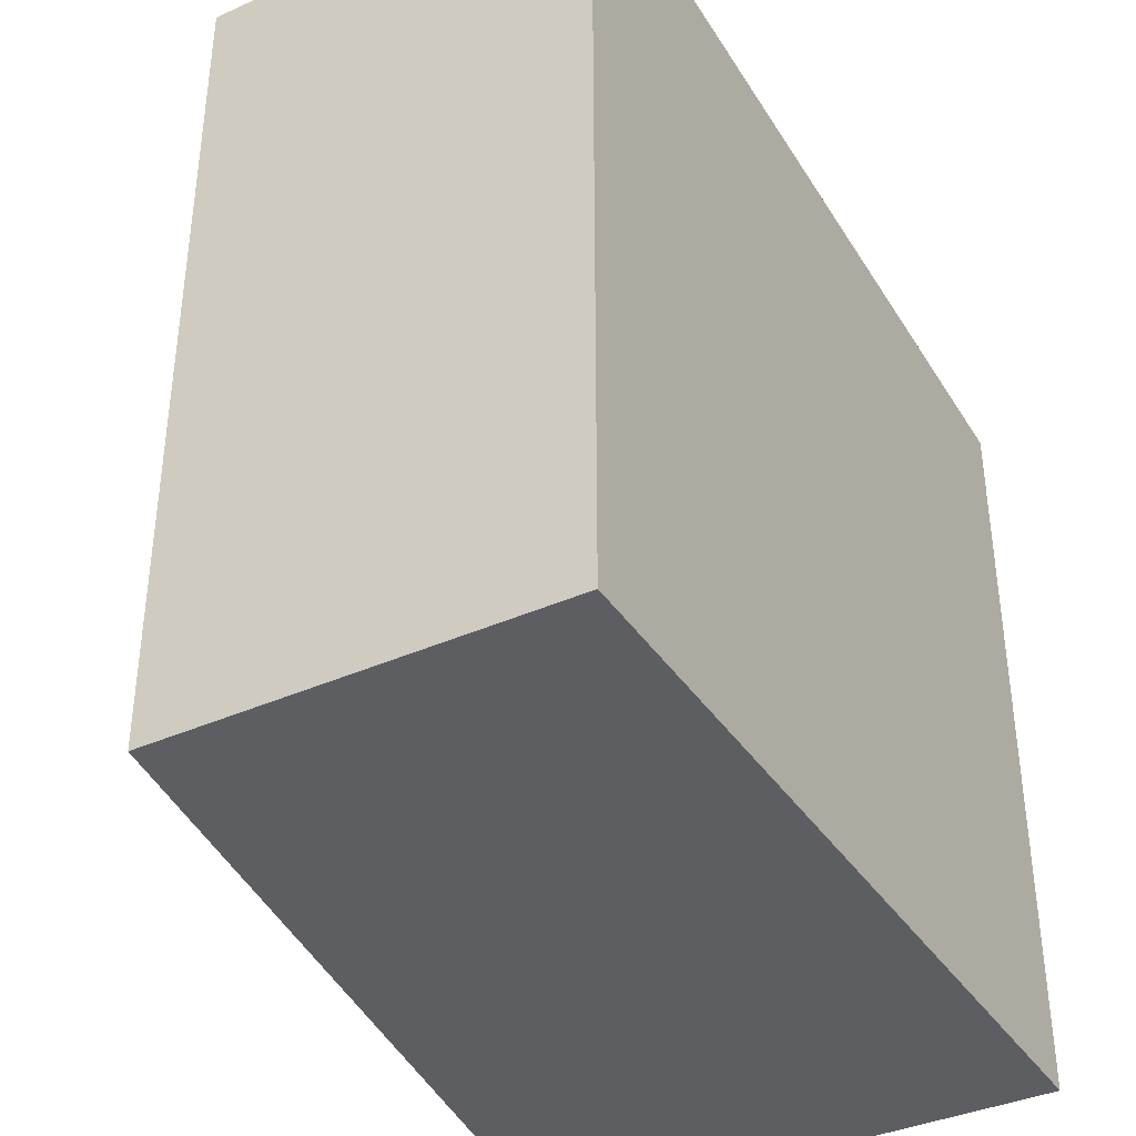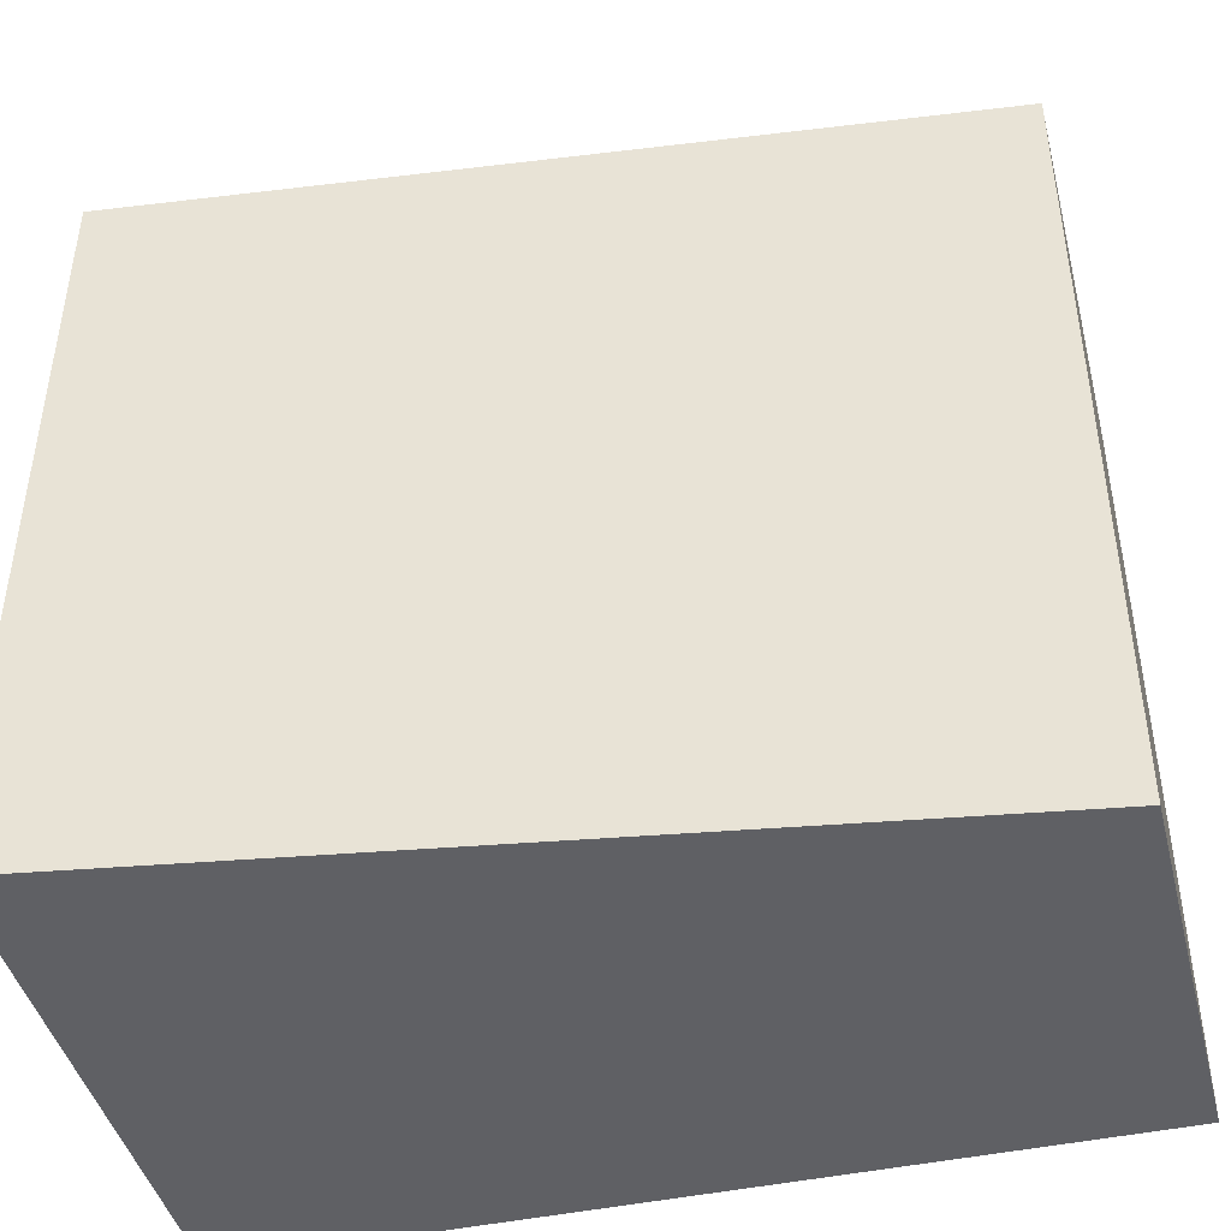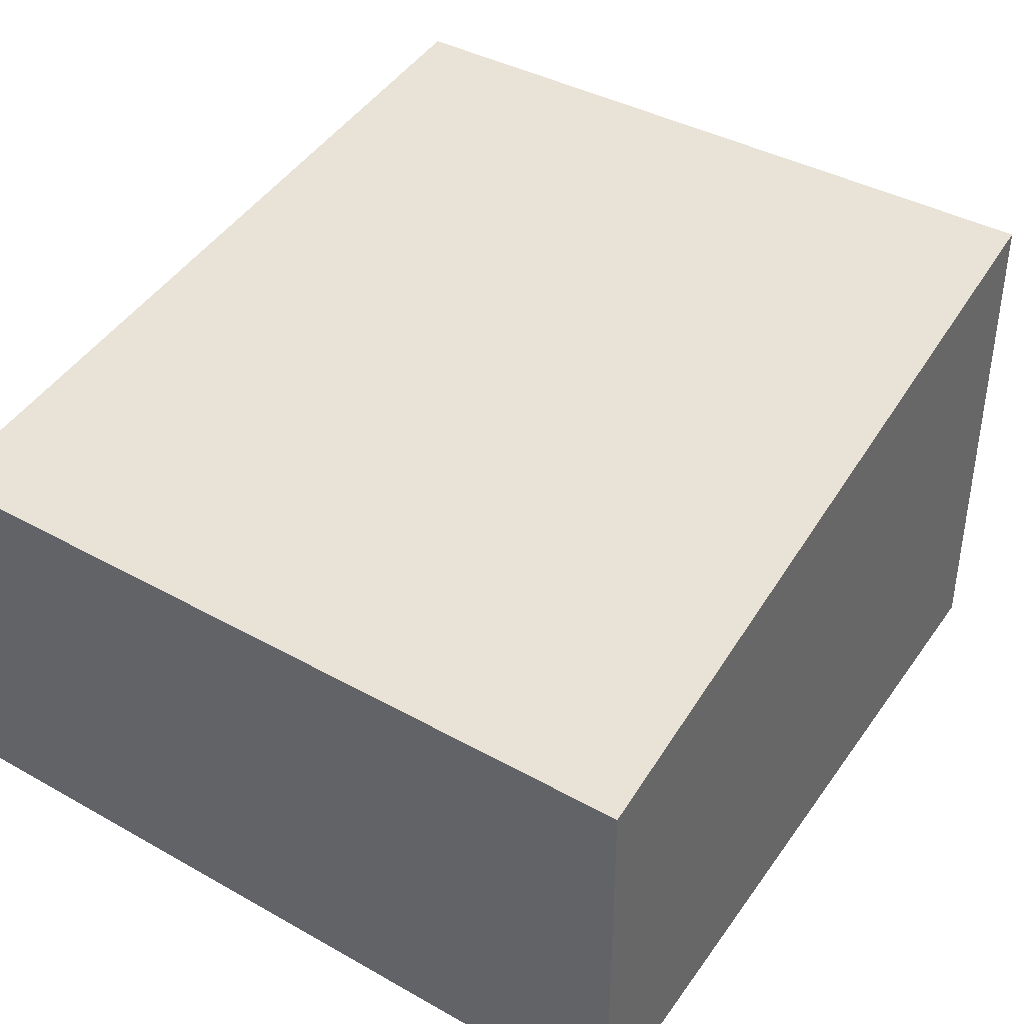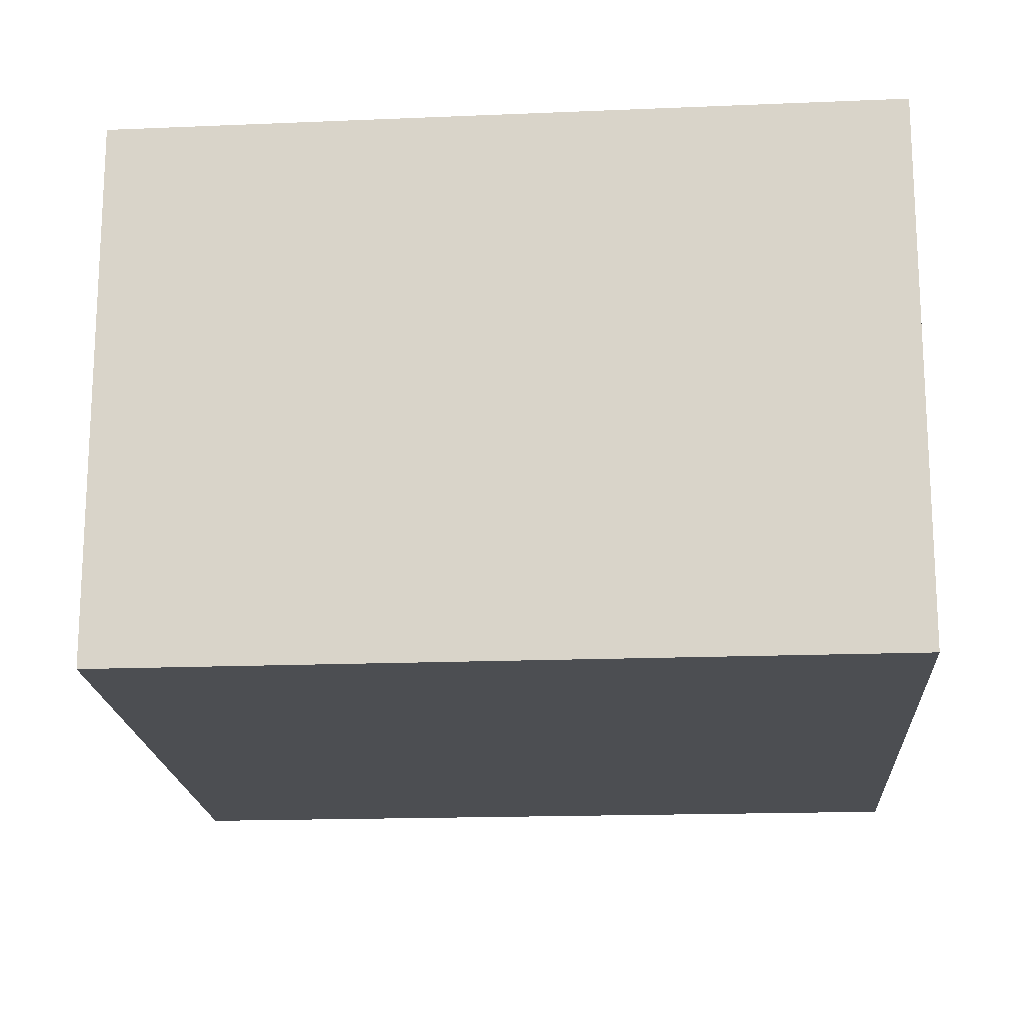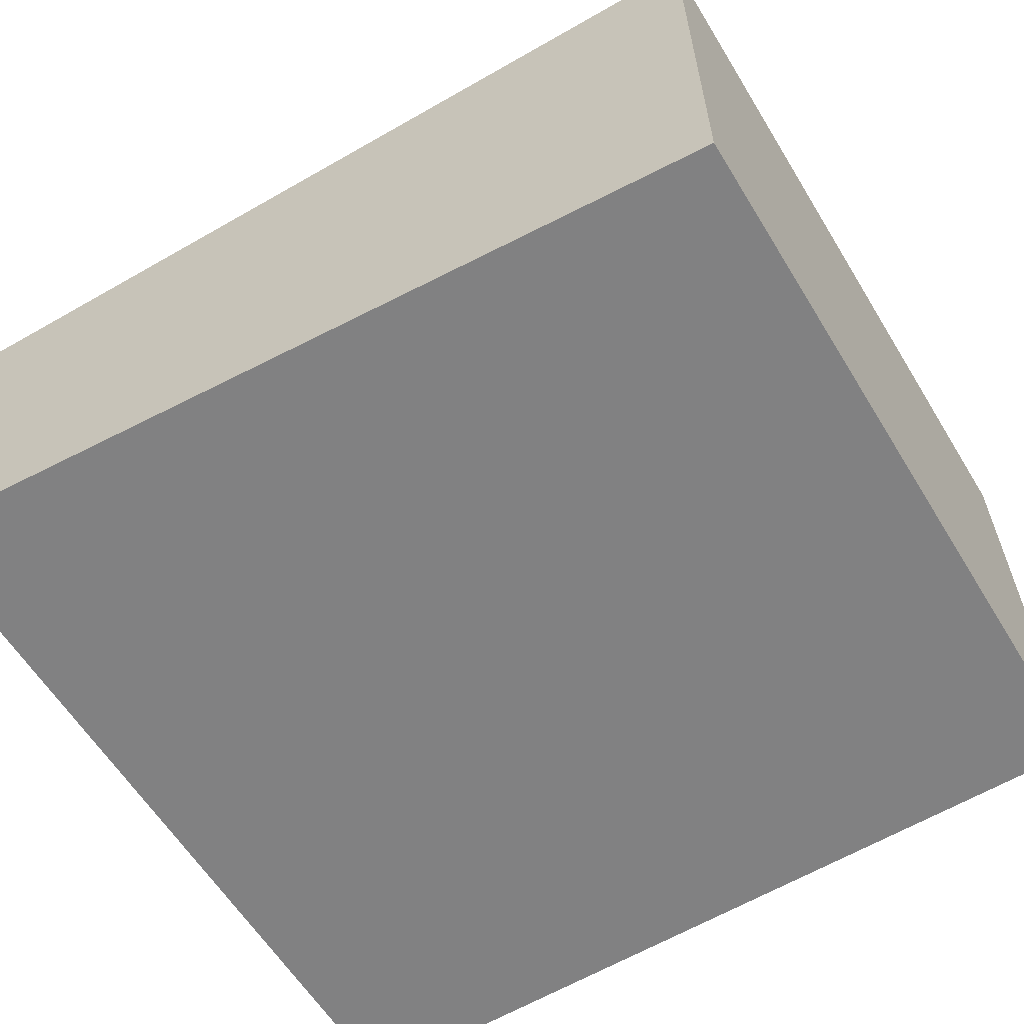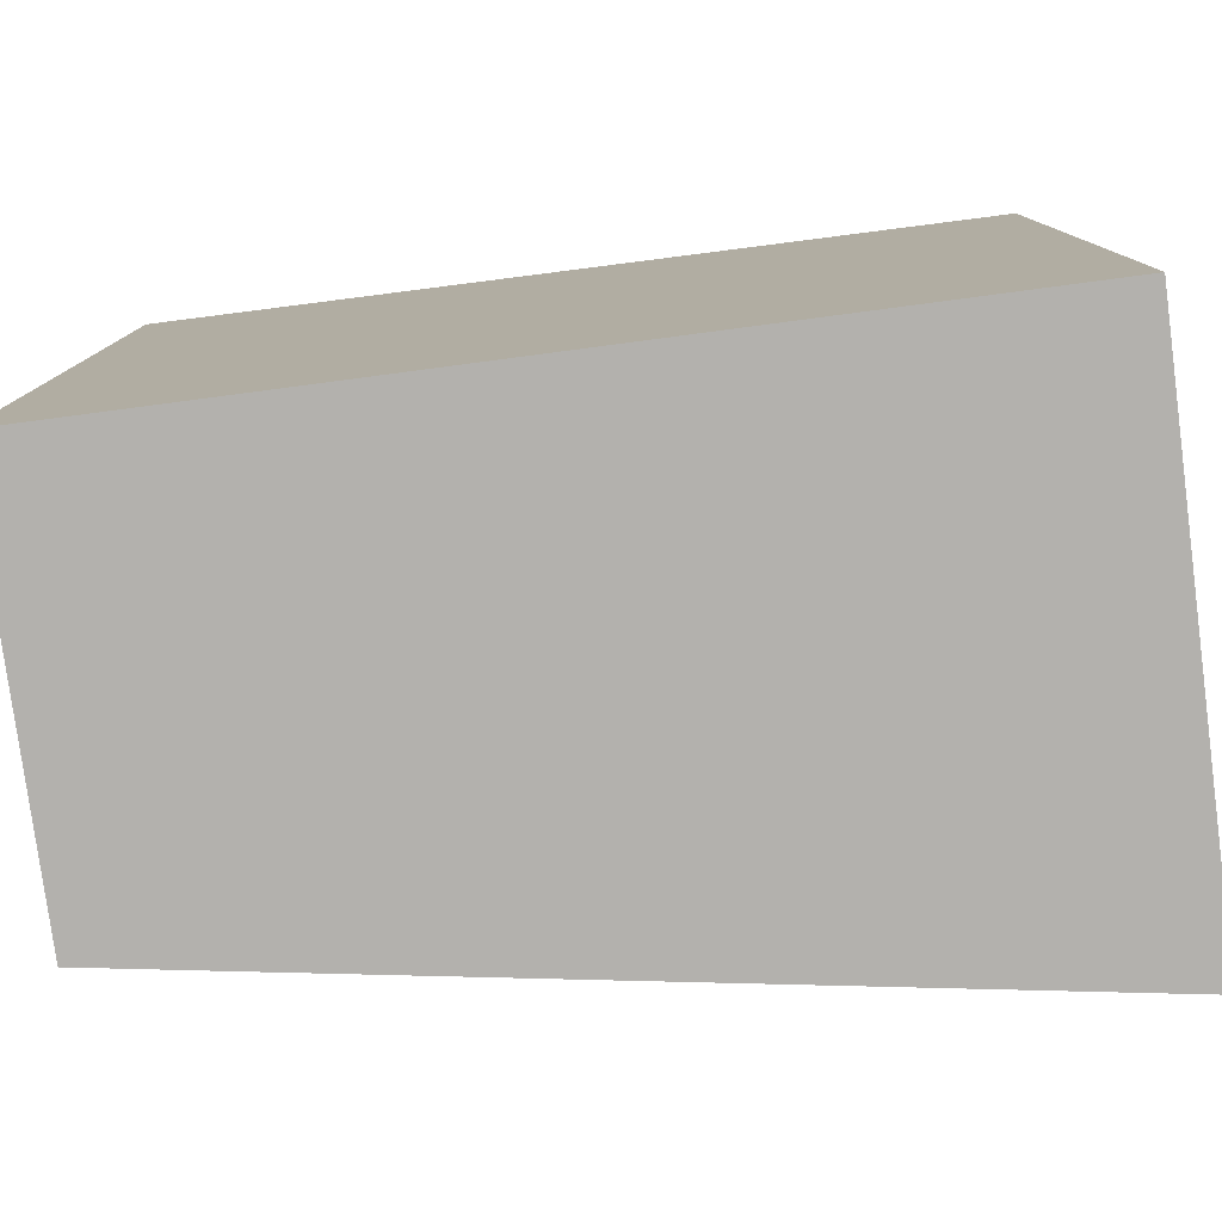
<metadata>
{"format":"obj","ext":"obj","renderer":"f3d","projection":"perspective","resolution":1024,"background":"white","views":[{"elev":-38.0,"azim":-60.3,"up":"+Z"},{"elev":-44.1,"azim":-165.8,"up":"+Z"},{"elev":39.1,"azim":-54.9,"up":"+Y"},{"elev":-16.8,"azim":94.9,"up":"+Y"},{"elev":-60.4,"azim":31.4,"up":"+Y"},{"elev":-79.2,"azim":7.5,"up":"+Z"}]}
</metadata>
<code>
g Rock_Square_s_03_Collider
v -0.2011 0.1885 -0.1873
v 0.2011 0 -0.1873
v -0.2011 0 -0.1873
v 0.2011 0.2515 0.1745
v 0.2011 0.2515 -0.1873
v -0.2011 -0 0.2001
v -0.2011 0.1885 0.2001
v 0.2011 -0 0.1745
f 1 2 3
f 4 2 5
f 1 4 5
f 6 1 3
f 7 8 4
f 8 3 2
f 1 5 2
f 4 8 2
f 1 7 4
f 6 7 1
f 7 6 8
f 8 6 3

</code>
